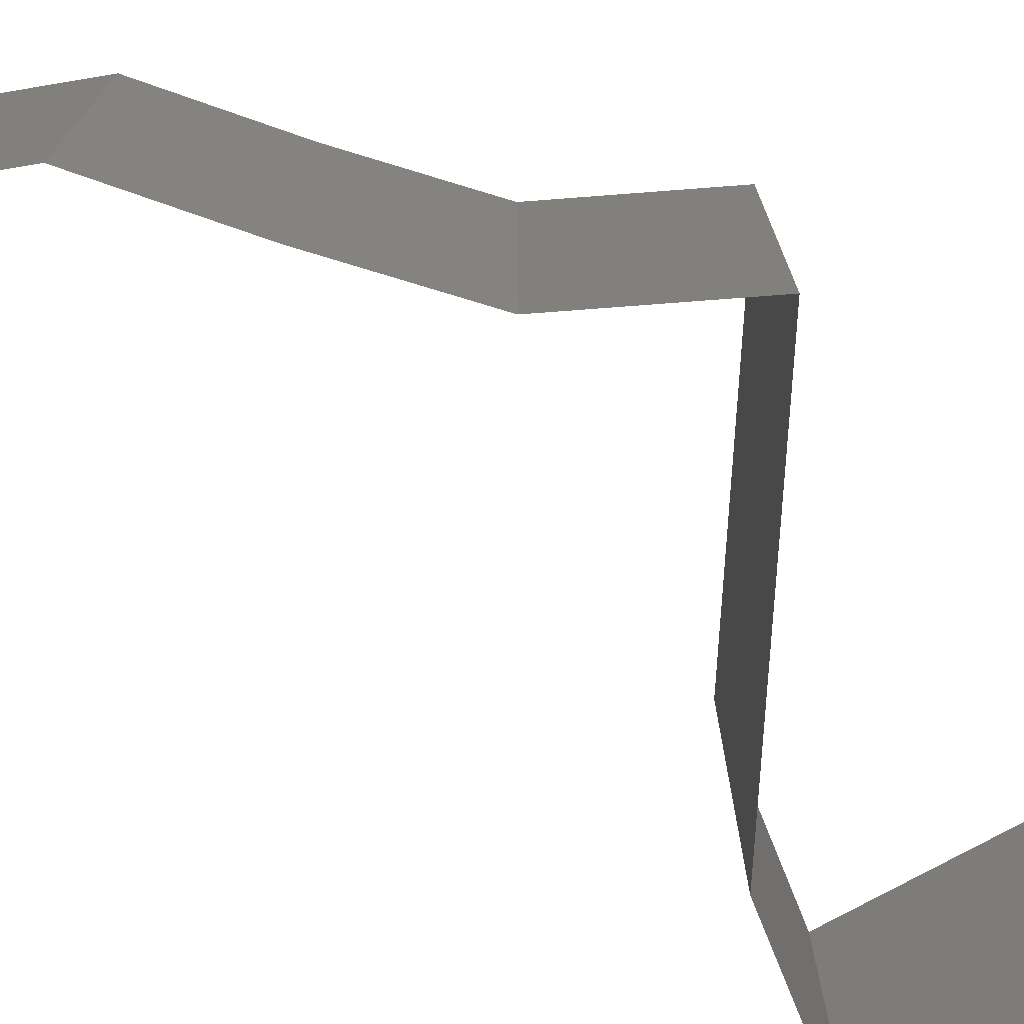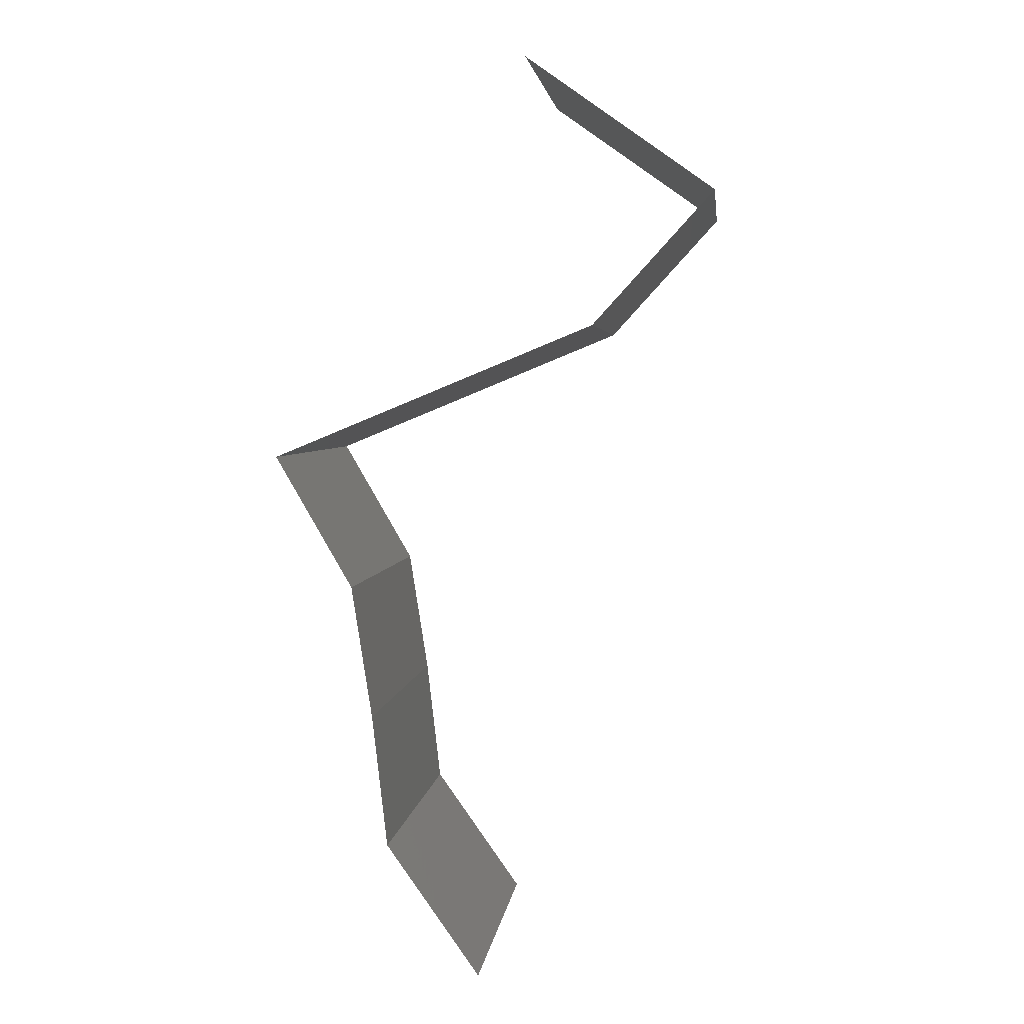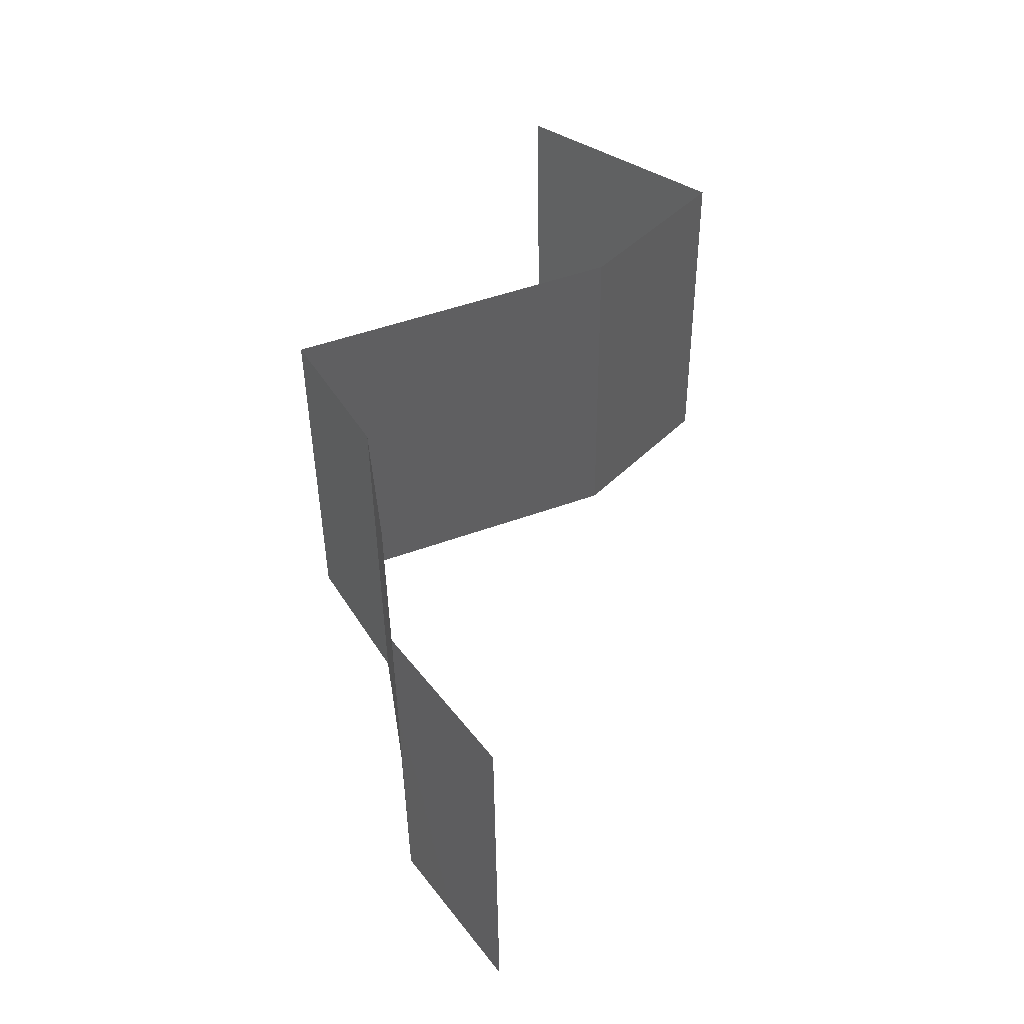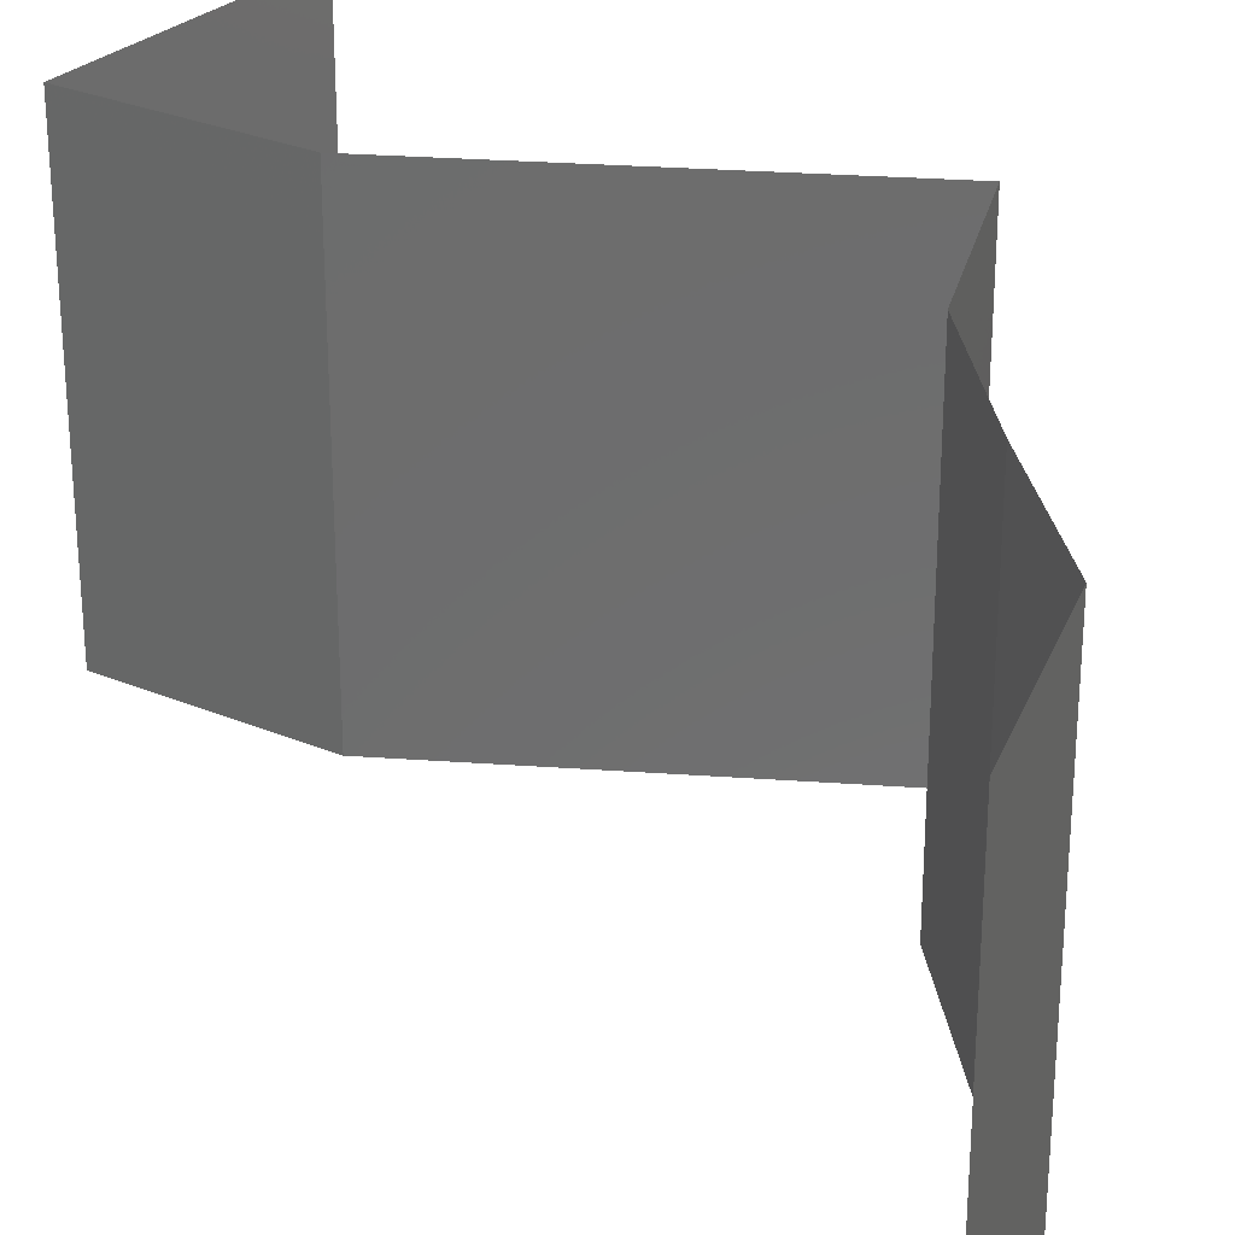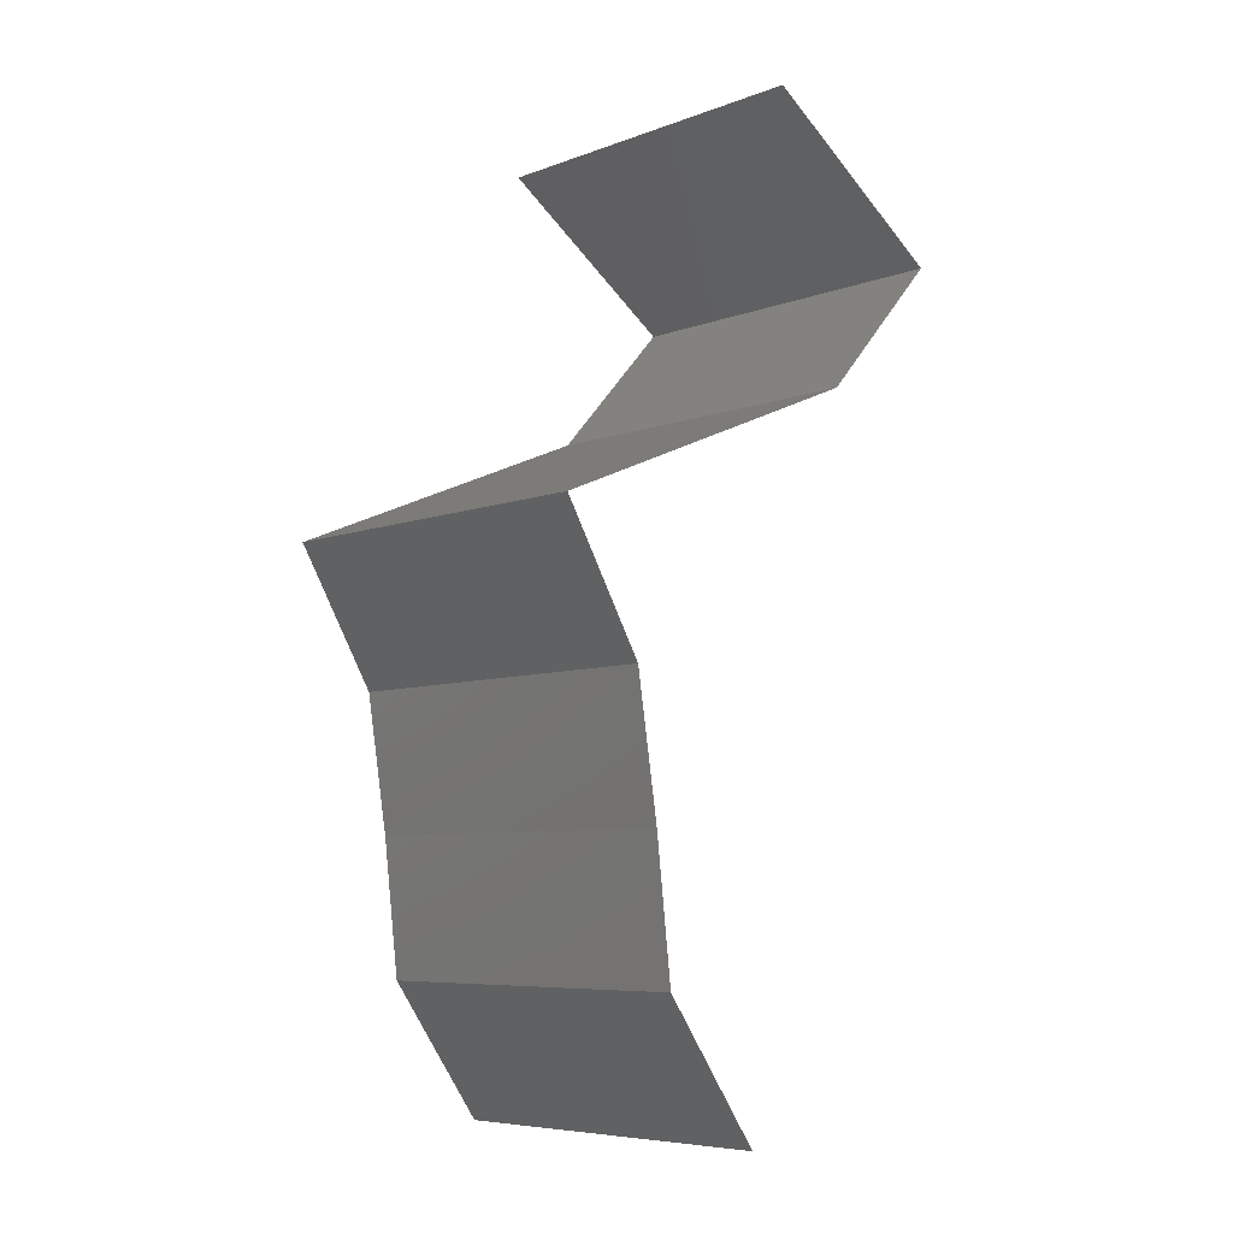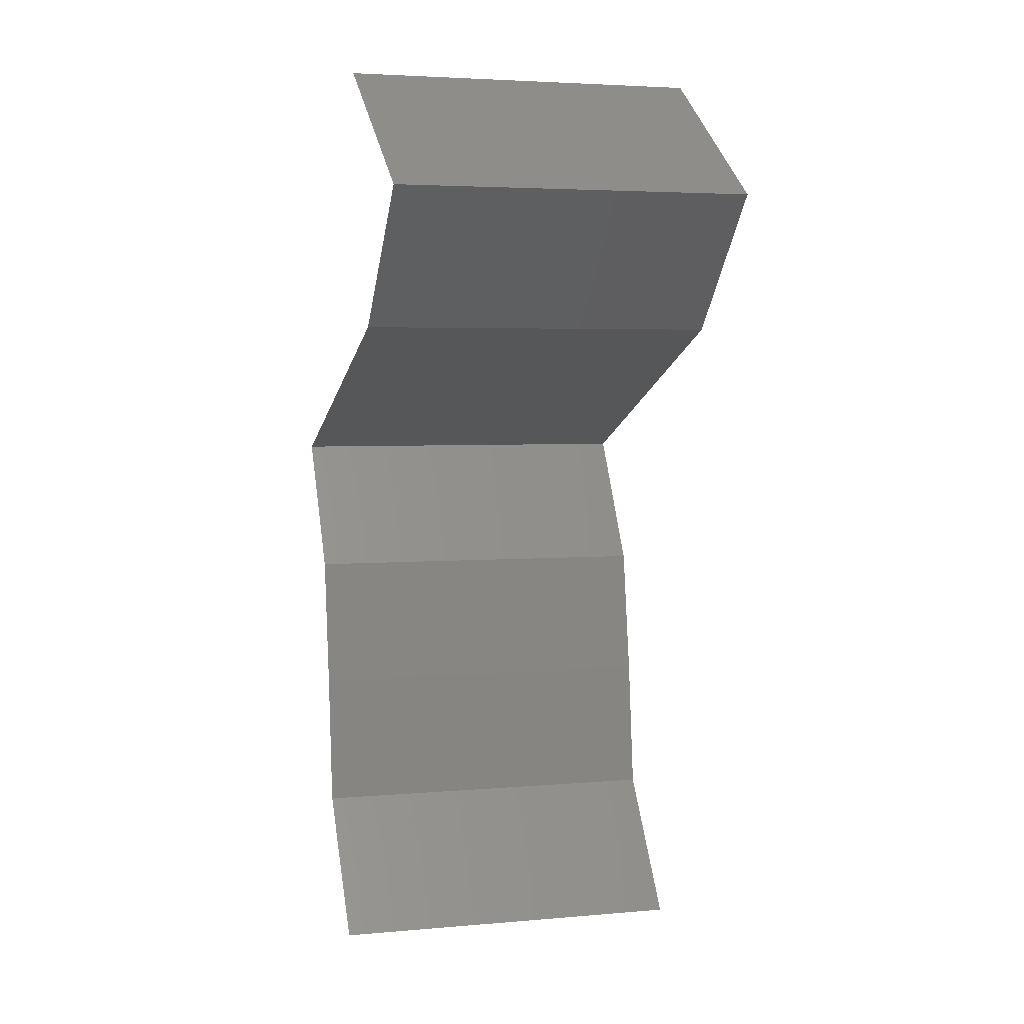
<metadata>
{"format":"stl","ext":"stl","renderer":"f3d","projection":"perspective","resolution":1024,"background":"white","views":[{"elev":-75.3,"azim":64.2,"up":"+Z"},{"elev":3.7,"azim":-173.6,"up":"+Y"},{"elev":-43.3,"azim":-179.4,"up":"+Y"},{"elev":29.9,"azim":-16.4,"up":"+Z"},{"elev":-6.9,"azim":137.3,"up":"+Y"},{"elev":4.0,"azim":-106.3,"up":"+Y"}]}
</metadata>
<code>
# stl→obj: 42 verts, 60 faces
v 0.02084 0.05095 0.01
v 0.02599 0.05459 0.02
v 0.03114 0.05823 0.01
v 0.02599 0.05459 0
v 0.03114 0.05823 0
v 0.03114 0.05823 0.02
v 0.02084 0.05095 0
v 0.02084 0.05095 0.02
v 0.02415 0.04731 0.015
v 0.02745 0.04367 0
v 0.02745 0.04367 0.01
v 0.02415 0.04731 0.005
v 0.02745 0.04367 0.02
v 0.03629 0.04003 0
v 0.0344 0.04081 0.007609
v 0.04512 0.03639 0.01
v 0.04512 0.03639 0.02
v 0.03861 0.03908 0.01305
v 0.03629 0.04003 0.02
v 0.03275 0.04149 0.01418
v 0.04512 0.03639 0
v 0.04071 0.03821 0.005
v 0.04301 0.03275 0.015
v 0.0409 0.02911 0
v 0.0409 0.02911 0.01
v 0.04301 0.03275 0.005
v 0.0409 0.02911 0.02
v 0.03976 0.02184 0.01
v 0.04033 0.02547 0.015
v 0.04033 0.02547 0.005
v 0.03976 0.02184 0
v 0.03976 0.02184 0.02
v 0.03892 0.01456 0.01
v 0.03934 0.0182 0.015
v 0.03934 0.0182 0.005
v 0.03892 0.01456 0
v 0.03892 0.01456 0.02
v 0.03635 0.01092 0.015
v 0.03378 0.007279 0
v 0.03378 0.007279 0.01
v 0.03635 0.01092 0.005
v 0.03378 0.007279 0.02
f 1 2 3
f 4 1 3
f 4 3 5
f 3 2 6
f 1 4 7
f 2 1 8
f 8 1 9
f 10 11 12
f 1 7 12
f 11 13 9
f 7 10 12
f 1 11 9
f 11 1 12
f 13 8 9
f 10 14 15
f 11 10 15
f 16 17 18
f 17 19 18
f 13 11 20
f 21 16 22
f 19 13 20
f 14 21 22
f 16 18 22
f 18 15 22
f 20 11 15
f 15 14 22
f 20 15 18
f 19 20 18
f 17 16 23
f 24 25 26
f 16 21 26
f 25 27 23
f 25 16 26
f 27 17 23
f 16 25 23
f 21 24 26
f 25 28 29
f 28 25 30
f 24 31 30
f 32 27 29
f 25 24 30
f 27 25 29
f 31 28 30
f 28 32 29
f 28 33 34
f 33 28 35
f 31 36 35
f 37 32 34
f 28 31 35
f 32 28 34
f 36 33 35
f 33 37 34
f 37 33 38
f 39 40 41
f 33 36 41
f 40 42 38
f 33 40 38
f 40 33 41
f 42 37 38
f 36 39 41

</code>
